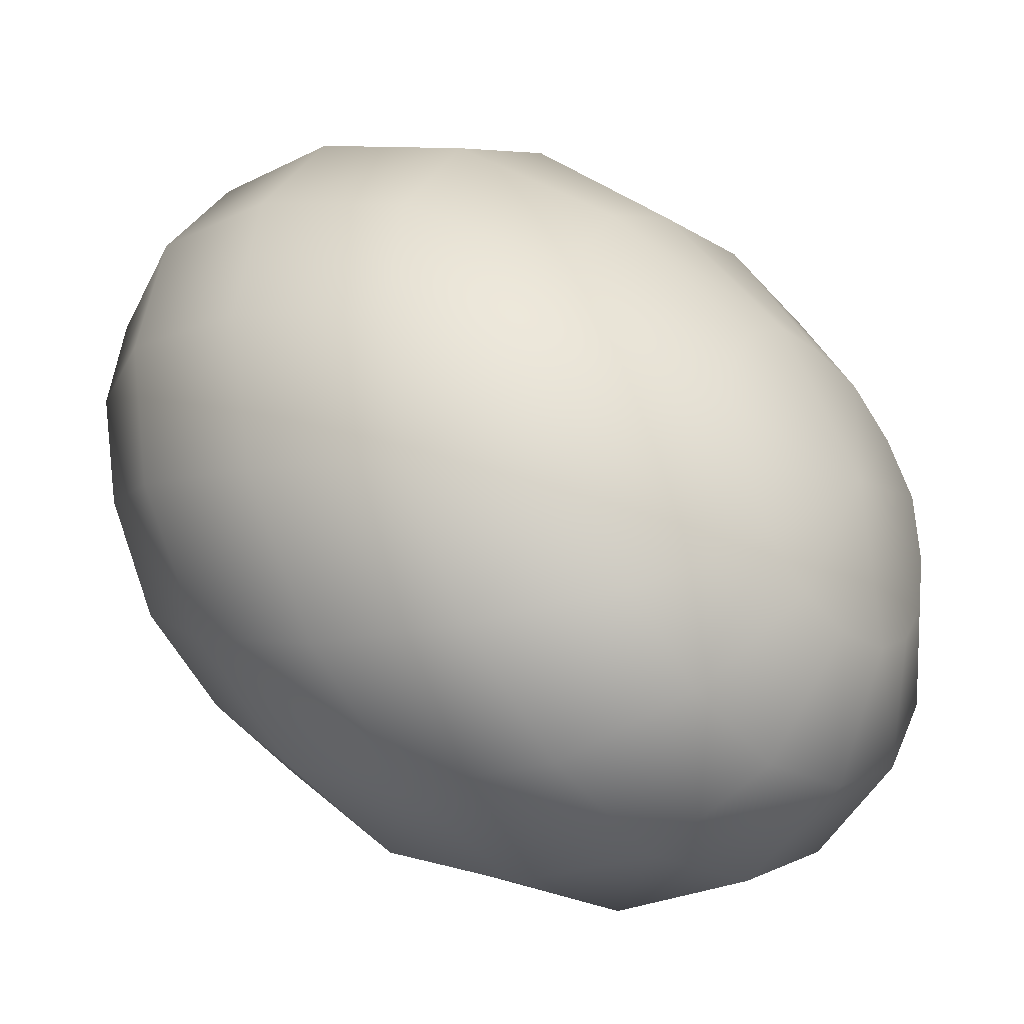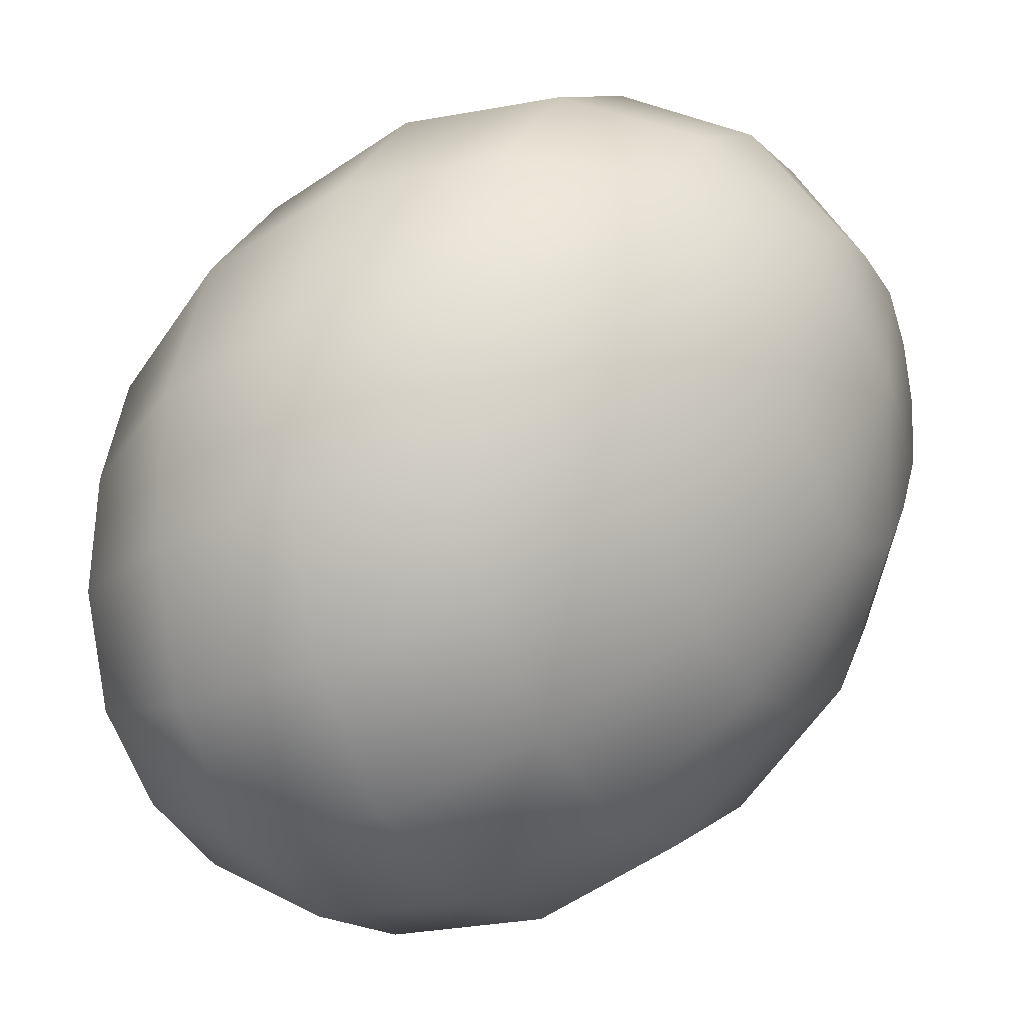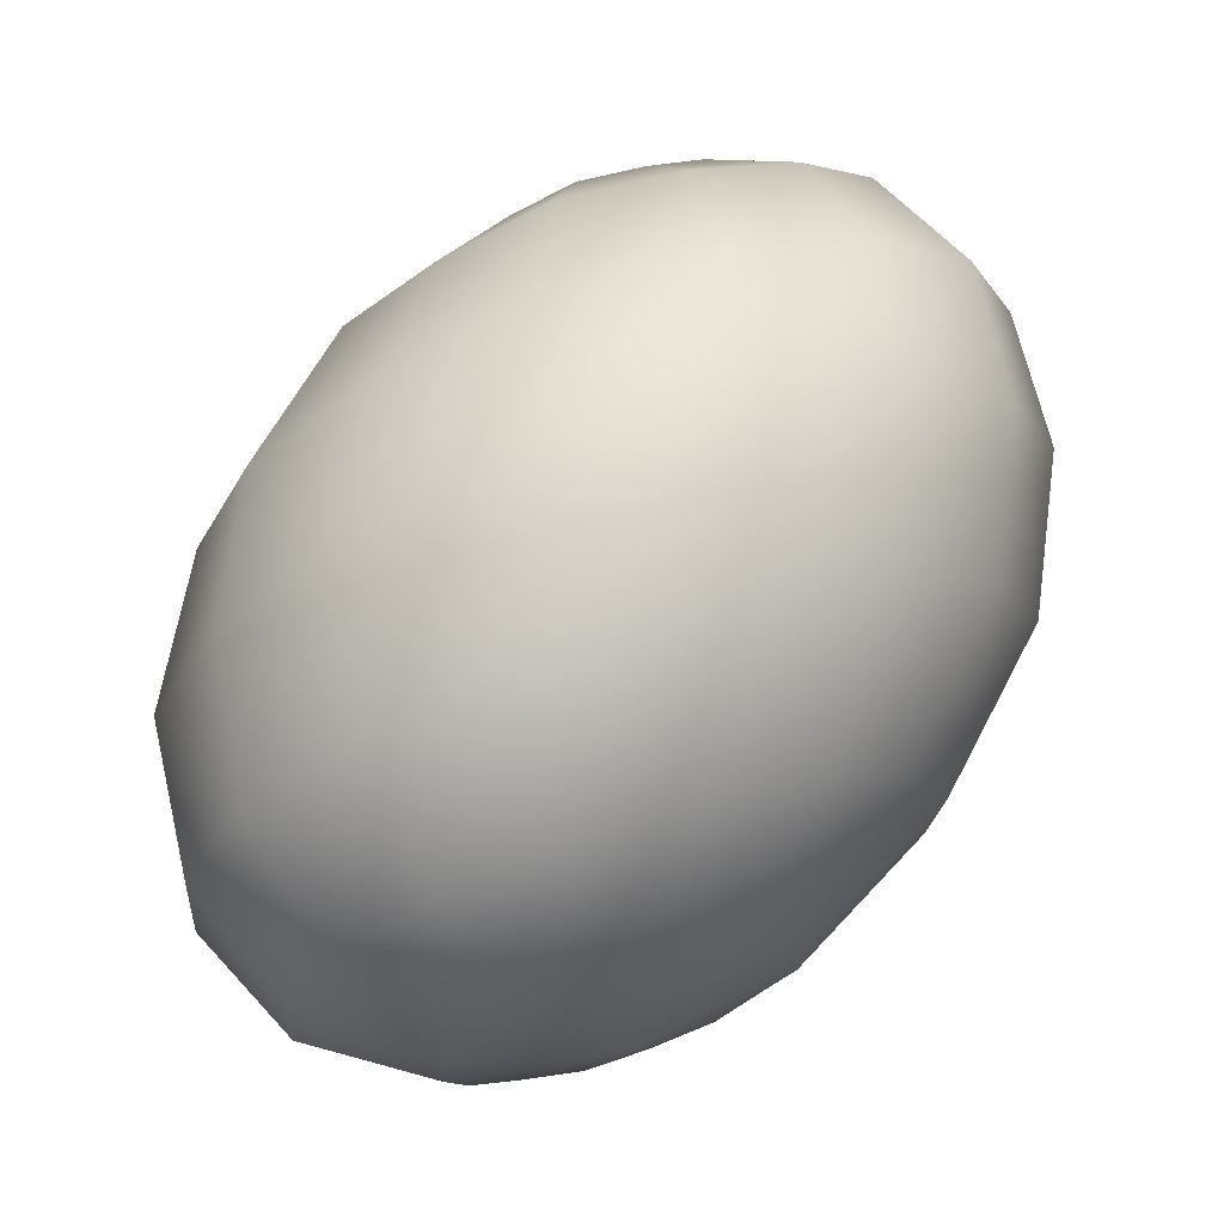
<metadata>
{"format":"obj","ext":"obj","renderer":"f3d","projection":"perspective","resolution":1024,"background":"white","views":[{"elev":-6.3,"azim":120.9,"up":"+Y"},{"elev":-54.5,"azim":-72.4,"up":"+Y"},{"elev":-18.8,"azim":76.3,"up":"+Z"}]}
</metadata>
<code>
o model_82
v -0.002886 0.0002206 0.02816
v 0.00111 0.009927 0.02956
v -0.002886 0.01081 0.02956
v -0.002442 0.01963 0.0263
v 0.005106 0.01831 0.02676
v -0.002886 0.0002206 0.02816
v 0.004662 0.007721 0.02909
v 0.005106 0.01831 0.02676
v 0.01176 0.0139 0.02583
v -0.001998 0.02581 0.01932
v 0.008213 0.02404 0.01932
v 0.01176 0.0139 0.02583
v 0.008213 0.02404 0.01932
v 0.01665 0.01831 0.01839
v -0.00111 0.02802 0.009076
v 0.009989 0.02581 0.009542
v -0.002886 0.0002206 0.02816
v 0.007325 0.004191 0.02816
v 0.0162 0.007721 0.02397
v -0.002886 0.0002206 0.02816
v 0.008213 0.0002206 0.02676
v 0.0162 0.007721 0.02397
v 0.01798 0.0002206 0.02164
v 0.01665 0.01831 0.01839
v 0.02286 0.009927 0.01606
v 0.009989 0.02581 0.009542
v 0.01931 0.01963 0.008145
v 0.000222 0.02581 -0.00256
v 0.01043 0.02404 -0.002095
v 0.01931 0.01963 0.008145
v 0.01043 0.02404 -0.002095
v 0.01887 0.01831 -0.003025
v 0.00111 0.01963 -0.01327
v 0.009101 0.01831 -0.01327
v 0.02286 0.009927 0.01606
v 0.02553 0.01081 0.005818
v 0.01798 0.0002206 0.02164
v 0.02508 0.0002206 0.01327
v 0.02508 0.0002206 0.01327
v 0.02553 0.01081 0.005818
v 0.02819 0.0002206 0.00256
v 0.01887 0.01831 -0.003025
v 0.02464 0.009927 -0.005353
v 0.009101 0.01831 -0.01327
v 0.01576 0.0139 -0.01373
v 0.02464 0.009927 -0.005353
v 0.01576 0.0139 -0.01373
v 0.0202 0.007721 -0.01559
v 0.02819 0.0002206 0.00256
v 0.02686 0.0002206 -0.008145
v 0.02642 -0.01081 -0.001164
v 0.02331 -0.009927 0.01001
v 0.02642 -0.01081 -0.001164
v 0.02686 0.0002206 -0.008145
v 0.02553 -0.009927 -0.01187
v 0.0202 0.007721 -0.01559
v 0.02198 0.0002206 -0.01792
v 0.01221 0.004191 -0.02351
v 0.009989 0.007721 -0.02257
v 0.006437 0.009927 -0.02211
v 0.002886 0.0002206 -0.02816
v 0.009989 0.007721 -0.02257
v 0.002442 0.01081 -0.02257
v 0.002886 0.0002206 -0.02816
v 0.006437 0.009927 -0.02211
v 0.01221 0.004191 -0.02351
v 0.002886 0.0002206 -0.02816
v 0.02198 0.0002206 -0.01792
v 0.0131 0.0002206 -0.0249
v 0.002886 0.0002206 -0.02816
v 0.0131 0.0002206 -0.0249
v 0.01265 -0.004191 -0.0263
v 0.02064 -0.007721 -0.02071
v 0.01265 -0.004191 -0.0263
v 0.002886 0.0002206 -0.02816
v 0.01043 -0.007721 -0.02769
v 0.01665 -0.0139 -0.02304
v 0.002886 0.0002206 -0.02816
v 0.01043 -0.007721 -0.02769
v 0.006881 -0.009927 -0.02863
v 0.009989 -0.01831 -0.0249
v 0.006881 -0.009927 -0.02863
v 0.002886 0.0002206 -0.02816
v 0.002886 -0.01081 -0.02956
v 0.002442 -0.01963 -0.0263
v 0.002886 0.0002206 -0.02816
v 0.002886 -0.01081 -0.02956
v -0.00111 -0.009927 -0.02956
v -0.005106 -0.01831 -0.02676
v -0.00111 -0.009927 -0.02956
v 0.002886 0.0002206 -0.02816
v -0.004662 -0.007721 -0.02909
v -0.01177 -0.0139 -0.02583
v 0.002886 0.0002206 -0.02816
v -0.004662 -0.007721 -0.02909
v -0.007325 -0.004191 -0.02816
v -0.0162 -0.007721 -0.02397
v -0.007325 -0.004191 -0.02816
v 0.002886 0.0002206 -0.02816
v -0.008213 0.0002206 -0.02723
v -0.01798 0.0002206 -0.02211
v 0.002886 0.0002206 -0.02816
v -0.008213 0.0002206 -0.02723
v -0.007325 0.004191 -0.02583
v -0.01665 0.007721 -0.01932
v -0.007325 0.004191 -0.02583
v 0.002886 0.0002206 -0.02816
v -0.005106 0.007721 -0.02444
v -0.01265 0.0139 -0.01699
v 0.002886 0.0002206 -0.02816
v -0.005106 0.007721 -0.02444
v -0.001998 0.009927 -0.02304
v -0.006437 0.01831 -0.01466
v -0.001998 0.009927 -0.02304
v 0.002886 0.0002206 -0.02816
v 0.002442 0.01081 -0.02257
v 0.00111 0.01963 -0.01327
v 0.002886 0.0002206 -0.02816
v 0.002442 0.01081 -0.02257
v 0.00111 0.01963 -0.01327
v 0.000222 0.02581 -0.00256
v -0.009545 0.02404 -0.003956
v -0.006437 0.01831 -0.01466
v -0.01798 0.01831 -0.006749
v 0.000222 0.02581 -0.00256
v -0.00111 0.02802 0.009076
v -0.01177 0.02581 0.007214
v -0.009545 0.02404 -0.003956
v -0.02064 0.01963 0.004422
v -0.01265 0.0139 -0.01699
v -0.02331 0.009927 -0.01001
v -0.01798 0.01831 -0.006749
v -0.02642 0.01081 0.0006981
v -0.01665 0.007721 -0.01932
v -0.02508 0.0002206 -0.01327
v -0.02331 0.009927 -0.01001
v -0.02819 0.0002206 -0.003025
v -0.01798 0.0002206 -0.02211
v -0.02242 -0.009927 -0.01652
v -0.02508 0.0002206 -0.01327
v -0.02553 -0.01081 -0.006284
v -0.0162 -0.007721 -0.02397
v -0.01665 -0.01831 -0.01839
v -0.02242 -0.009927 -0.01652
v -0.01931 -0.01963 -0.008611
v -0.01177 -0.0139 -0.02583
v -0.008213 -0.02404 -0.01978
v -0.01665 -0.01831 -0.01839
v -0.009989 -0.02581 -0.009542
v -0.005106 -0.01831 -0.02676
v 0.001998 -0.02581 -0.01932
v -0.008213 -0.02404 -0.01978
v 0.00111 -0.02802 -0.009076
v 0.002442 -0.01963 -0.0263
v 0.01176 -0.02404 -0.01745
v 0.001998 -0.02581 -0.01932
v 0.01176 -0.02581 -0.007215
v 0.009989 -0.01831 -0.0249
v 0.0202 -0.01831 -0.01513
v 0.01176 -0.02404 -0.01745
v 0.02064 -0.01963 -0.004422
v 0.01665 -0.0139 -0.02304
v 0.02553 -0.009927 -0.01187
v 0.0202 -0.01831 -0.01513
v 0.02064 -0.007721 -0.02071
v 0.01176 -0.02581 -0.007215
v 0.009545 -0.02404 0.003956
v 0.01798 -0.01831 0.006284
v 0.02064 -0.01963 -0.004422
v 0.009545 -0.02404 0.003956
v 0.006437 -0.01831 0.01466
v 0.01265 -0.0139 0.01652
v 0.01798 -0.01831 0.006284
v 0.01665 -0.007721 0.01932
v 0.006437 -0.01831 0.01466
v 0.001998 -0.009927 0.02304
v 0.005106 -0.007721 0.02397
v -0.002886 0.0002206 0.02816
v 0.01265 -0.0139 0.01652
v 0.007769 -0.004191 0.02537
v -0.002886 0.0002206 0.02816
v -0.002886 0.0002206 0.02816
v 0.01665 -0.007721 0.01932
v 0.02331 -0.009927 0.01001
v -0.002886 0.0002206 0.02816
v -0.002442 -0.01081 0.02257
v -0.00111 -0.01963 0.01327
v -0.002886 0.0002206 0.02816
v -0.006437 -0.009927 0.02211
v -0.00111 -0.01963 0.01327
v -0.009101 -0.01831 0.0128
v -0.000222 -0.02581 0.002095
v -0.000222 -0.02581 0.002095
v 0.00111 -0.02802 -0.009076
v -0.009101 -0.01831 0.0128
v -0.01043 -0.02404 0.001629
v -0.002886 0.0002206 0.02816
v -0.009989 -0.007721 0.02257
v -0.01576 -0.0139 0.01373
v -0.002886 0.0002206 0.02816
v -0.01265 -0.004191 0.02351
v -0.01576 -0.0139 0.01373
v -0.0202 -0.007721 0.01559
v -0.01043 -0.02404 0.001629
v -0.01887 -0.01831 0.003025
v -0.009989 -0.02581 -0.009542
v -0.01887 -0.01831 0.003025
v -0.01931 -0.01963 -0.008611
v -0.0202 -0.007721 0.01559
v -0.02464 -0.009927 0.004887
v -0.002886 0.0002206 0.02816
v -0.01354 0.0002206 0.0249
v -0.02198 0.0002206 0.01792
v -0.002886 0.0002206 0.02816
v -0.01265 0.004191 0.0263
v -0.02198 0.0002206 0.01792
v -0.02064 0.007721 0.02025
v -0.02464 -0.009927 0.004887
v -0.0273 0.0002206 0.008145
v -0.02553 -0.01081 -0.006284
v -0.0273 0.0002206 0.008145
v -0.02819 0.0002206 -0.003025
v -0.02064 0.007721 0.02025
v -0.02553 0.009927 0.0114
v -0.002886 0.0002206 0.02816
v -0.01043 0.007721 0.02769
v -0.01665 0.0139 0.02304
v -0.002886 0.0002206 0.02816
v -0.006881 0.009927 0.02863
v -0.01665 0.0139 0.02304
v -0.01043 0.01831 0.0249
v -0.02553 0.009927 0.0114
v -0.0202 0.01831 0.01466
v -0.02642 0.01081 0.0006981
v -0.0202 0.01831 0.01466
v -0.02064 0.01963 0.004422
v -0.01043 0.01831 0.0249
v -0.01177 0.02404 0.01745
v -0.002886 0.0002206 0.02816
v -0.002886 0.01081 0.02956
v -0.002442 0.01963 0.0263
v -0.002442 0.01963 0.0263
v -0.01177 0.02404 0.01745
v -0.001998 0.02581 0.01932
v -0.01177 0.02581 0.007214
v -0.001998 0.02581 0.01932
v -0.00111 0.02802 0.009076
f 1 2 3
f 2 2 3
f 3 2 4
f 2 5 4
f 4 5 5
f 5 6 5
f 5 6 6
f 6 7 6
f 6 7 2
f 7 7 2
f 2 7 8
f 7 9 8
f 8 9 9
f 9 4 9
f 9 4 4
f 4 8 4
f 4 8 10
f 8 11 10
f 10 11 11
f 11 8 11
f 11 8 8
f 8 12 8
f 8 12 13
f 12 14 13
f 13 14 14
f 14 10 14
f 14 10 10
f 10 13 10
f 10 13 15
f 13 16 15
f 15 16 16
f 16 17 16
f 16 17 17
f 17 18 17
f 17 18 7
f 18 18 7
f 7 18 12
f 18 19 12
f 12 19 19
f 19 20 19
f 19 20 20
f 20 21 20
f 20 21 18
f 21 21 18
f 18 21 22
f 21 23 22
f 22 23 23
f 23 12 23
f 23 12 12
f 12 22 12
f 12 22 24
f 22 25 24
f 24 25 25
f 25 13 25
f 25 13 13
f 13 24 13
f 13 24 26
f 24 27 26
f 26 27 27
f 27 15 27
f 27 15 15
f 15 26 15
f 15 26 28
f 26 29 28
f 28 29 29
f 29 26 29
f 29 26 26
f 26 30 26
f 26 30 31
f 30 32 31
f 31 32 32
f 32 28 32
f 32 28 28
f 28 31 28
f 28 31 33
f 31 34 33
f 33 34 34
f 34 24 34
f 34 24 24
f 24 35 24
f 24 35 30
f 35 36 30
f 30 36 36
f 36 22 36
f 36 22 22
f 22 37 22
f 22 37 35
f 37 38 35
f 35 38 38
f 38 35 38
f 38 35 35
f 35 39 35
f 35 39 40
f 39 41 40
f 40 41 41
f 41 30 41
f 41 30 30
f 30 40 30
f 30 40 42
f 40 43 42
f 42 43 43
f 43 31 43
f 43 31 31
f 31 42 31
f 31 42 44
f 42 45 44
f 44 45 45
f 45 42 45
f 45 42 42
f 42 46 42
f 42 46 47
f 46 48 47
f 47 48 48
f 48 40 48
f 48 40 40
f 40 49 40
f 40 49 46
f 49 50 46
f 46 50 50
f 50 51 50
f 50 51 51
f 51 49 51
f 51 49 52
f 49 39 52
f 52 39 39
f 39 49 39
f 39 49 49
f 49 53 49
f 49 53 54
f 53 55 54
f 54 55 55
f 55 46 55
f 55 46 46
f 46 54 46
f 46 54 56
f 54 57 56
f 56 57 57
f 57 58 57
f 57 58 58
f 58 59 58
f 58 59 56
f 59 47 56
f 56 47 47
f 47 60 47
f 47 60 60
f 60 59 60
f 60 59 61
f 59 61 61
f 61 61 62
f 61 62 62
f 62 62 47
f 62 60 47
f 47 60 44
f 60 44 44
f 44 44 63
f 44 63 63
f 63 63 64
f 63 60 64
f 64 60 60
f 60 33 60
f 60 33 33
f 33 44 33
f 33 44 63
f 44 65 63
f 63 65 65
f 65 59 65
f 65 59 59
f 59 66 59
f 59 66 67
f 66 67 67
f 67 67 56
f 67 56 56
f 56 56 66
f 56 68 66
f 66 68 69
f 68 69 69
f 69 69 66
f 69 66 66
f 66 66 70
f 66 71 70
f 70 71 71
f 71 72 71
f 71 72 72
f 72 71 72
f 72 71 73
f 71 68 73
f 73 68 68
f 68 71 68
f 68 71 71
f 71 74 71
f 71 74 75
f 74 75 75
f 75 75 76
f 75 76 76
f 76 76 77
f 76 74 77
f 77 74 73
f 74 73 73
f 73 73 74
f 73 74 74
f 74 74 78
f 74 79 78
f 78 79 79
f 79 80 79
f 79 80 80
f 80 79 80
f 80 79 81
f 79 77 81
f 81 77 77
f 77 79 77
f 77 79 79
f 79 82 79
f 79 82 83
f 82 83 83
f 83 83 84
f 83 84 84
f 84 84 85
f 84 82 85
f 85 82 81
f 82 81 81
f 81 81 82
f 81 82 82
f 82 82 86
f 82 87 86
f 86 87 87
f 87 88 87
f 87 88 88
f 88 87 88
f 88 87 89
f 87 85 89
f 89 85 85
f 85 87 85
f 85 87 87
f 87 90 87
f 87 90 91
f 90 91 91
f 91 91 92
f 91 92 92
f 92 92 93
f 92 90 93
f 93 90 89
f 90 89 89
f 89 89 90
f 89 90 90
f 90 90 94
f 90 95 94
f 94 95 95
f 95 96 95
f 95 96 96
f 96 95 96
f 96 95 97
f 95 93 97
f 97 93 93
f 93 95 93
f 93 95 95
f 95 98 95
f 95 98 99
f 98 99 99
f 99 99 100
f 99 100 100
f 100 100 101
f 100 98 101
f 101 98 97
f 98 97 97
f 97 97 98
f 97 98 98
f 98 98 102
f 98 103 102
f 102 103 103
f 103 104 103
f 103 104 104
f 104 103 104
f 104 103 105
f 103 101 105
f 105 101 101
f 101 103 101
f 101 103 103
f 103 106 103
f 103 106 107
f 106 107 107
f 107 107 108
f 107 108 108
f 108 108 109
f 108 106 109
f 109 106 105
f 106 105 105
f 105 105 106
f 105 106 106
f 106 106 110
f 106 111 110
f 110 111 111
f 111 112 111
f 111 112 112
f 112 111 112
f 112 111 113
f 111 109 113
f 113 109 109
f 109 111 109
f 109 111 111
f 111 114 111
f 111 114 115
f 114 115 115
f 115 115 116
f 115 116 116
f 116 116 117
f 116 114 117
f 117 114 113
f 114 113 113
f 113 113 114
f 113 114 114
f 114 114 118
f 114 119 118
f 118 119 119
f 119 120 119
f 119 120 120
f 120 113 120
f 120 113 121
f 113 122 121
f 121 122 122
f 122 123 122
f 122 123 123
f 123 109 123
f 123 109 122
f 109 124 122
f 122 124 124
f 124 125 124
f 124 125 125
f 125 122 125
f 125 122 126
f 122 127 126
f 126 127 127
f 127 128 127
f 127 128 128
f 128 124 128
f 128 124 127
f 124 129 127
f 127 129 129
f 129 130 129
f 129 130 130
f 130 105 130
f 130 105 124
f 105 131 124
f 124 131 131
f 131 132 131
f 131 132 132
f 132 131 132
f 132 131 129
f 131 133 129
f 129 133 133
f 133 134 133
f 133 134 134
f 134 101 134
f 134 101 131
f 101 135 131
f 131 135 135
f 135 136 135
f 135 136 136
f 136 135 136
f 136 135 133
f 135 137 133
f 133 137 137
f 137 138 137
f 137 138 138
f 138 97 138
f 138 97 135
f 97 139 135
f 135 139 139
f 139 140 139
f 139 140 140
f 140 139 140
f 140 139 137
f 139 141 137
f 137 141 141
f 141 142 141
f 141 142 142
f 142 93 142
f 142 93 139
f 93 143 139
f 139 143 143
f 143 144 143
f 143 144 144
f 144 143 144
f 144 143 141
f 143 145 141
f 141 145 145
f 145 146 145
f 145 146 146
f 146 89 146
f 146 89 143
f 89 147 143
f 143 147 147
f 147 148 147
f 147 148 148
f 148 147 148
f 148 147 145
f 147 149 145
f 145 149 149
f 149 150 149
f 149 150 150
f 150 85 150
f 150 85 147
f 85 151 147
f 147 151 151
f 151 152 151
f 151 152 152
f 152 151 152
f 152 151 149
f 151 153 149
f 149 153 153
f 153 154 153
f 153 154 154
f 154 81 154
f 154 81 151
f 81 155 151
f 151 155 155
f 155 156 155
f 155 156 156
f 156 155 156
f 156 155 153
f 155 157 153
f 153 157 157
f 157 158 157
f 157 158 158
f 158 77 158
f 158 77 155
f 77 159 155
f 155 159 159
f 159 160 159
f 159 160 160
f 160 159 160
f 160 159 157
f 159 161 157
f 157 161 161
f 161 162 161
f 161 162 162
f 162 73 162
f 162 73 159
f 73 163 159
f 159 163 163
f 163 164 163
f 163 164 164
f 164 163 164
f 164 163 161
f 163 53 161
f 161 53 53
f 53 54 53
f 53 54 54
f 54 163 54
f 54 163 68
f 163 165 68
f 68 165 165
f 165 166 165
f 165 166 166
f 166 161 166
f 166 161 167
f 161 168 167
f 167 168 168
f 168 169 168
f 168 169 169
f 169 53 169
f 169 53 168
f 53 52 168
f 168 52 52
f 52 170 52
f 52 170 170
f 170 168 170
f 170 168 171
f 168 172 171
f 171 172 172
f 172 173 172
f 172 173 173
f 173 52 173
f 173 52 172
f 52 174 172
f 172 174 174
f 174 175 174
f 174 175 175
f 175 172 175
f 175 172 176
f 172 177 176
f 176 177 178
f 177 178 178
f 178 178 179
f 178 179 179
f 179 179 177
f 179 174 177
f 177 174 177
f 174 180 177
f 177 180 181
f 180 181 181
f 181 181 182
f 181 182 182
f 182 182 21
f 182 180 21
f 21 180 37
f 180 183 37
f 37 183 183
f 183 37 183
f 183 37 37
f 37 174 37
f 37 174 39
f 174 184 39
f 39 184 184
f 184 185 184
f 184 185 185
f 185 186 185
f 185 186 176
f 186 186 176
f 176 186 171
f 186 187 171
f 171 187 187
f 187 188 187
f 187 188 188
f 188 189 188
f 188 189 186
f 189 189 186
f 186 189 190
f 189 191 190
f 190 191 191
f 191 171 191
f 191 171 171
f 171 190 171
f 171 190 167
f 190 192 167
f 167 192 192
f 192 167 192
f 192 167 167
f 167 193 167
f 167 193 157
f 193 194 157
f 157 194 194
f 194 190 194
f 194 190 190
f 190 195 190
f 190 195 193
f 195 196 193
f 193 196 196
f 196 197 196
f 196 197 197
f 197 198 197
f 197 198 189
f 198 198 189
f 189 198 195
f 198 199 195
f 195 199 199
f 199 200 199
f 199 200 200
f 200 201 200
f 200 201 198
f 201 201 198
f 198 201 202
f 201 203 202
f 202 203 203
f 203 195 203
f 203 195 195
f 195 202 195
f 195 202 204
f 202 205 204
f 204 205 205
f 205 193 205
f 205 193 193
f 193 204 193
f 193 204 153
f 204 206 153
f 153 206 206
f 206 204 206
f 206 204 204
f 204 207 204
f 204 207 149
f 207 208 149
f 149 208 208
f 208 202 208
f 208 202 202
f 202 209 202
f 202 209 207
f 209 210 207
f 207 210 210
f 210 211 210
f 210 211 211
f 211 212 211
f 211 212 201
f 212 212 201
f 201 212 209
f 212 213 209
f 209 213 213
f 213 214 213
f 213 214 214
f 214 215 214
f 214 215 212
f 215 215 212
f 212 215 216
f 215 217 216
f 216 217 217
f 217 209 217
f 217 209 209
f 209 216 209
f 209 216 218
f 216 219 218
f 218 219 219
f 219 207 219
f 219 207 207
f 207 218 207
f 207 218 145
f 218 220 145
f 145 220 220
f 220 218 220
f 220 218 218
f 218 221 218
f 218 221 141
f 221 222 141
f 141 222 222
f 222 216 222
f 222 216 216
f 216 223 216
f 216 223 221
f 223 224 221
f 221 224 224
f 224 225 224
f 224 225 225
f 225 226 225
f 225 226 215
f 226 226 215
f 215 226 223
f 226 227 223
f 223 227 227
f 227 228 227
f 227 228 228
f 228 229 228
f 228 229 226
f 229 229 226
f 226 229 230
f 229 231 230
f 230 231 231
f 231 223 231
f 231 223 223
f 223 230 223
f 223 230 232
f 230 233 232
f 232 233 233
f 233 221 233
f 233 221 221
f 221 232 221
f 221 232 137
f 232 234 137
f 137 234 234
f 234 232 234
f 234 232 232
f 232 235 232
f 232 235 133
f 235 236 133
f 133 236 236
f 236 230 236
f 236 230 230
f 230 237 230
f 230 237 235
f 237 238 235
f 235 238 238
f 238 239 238
f 238 239 239
f 239 240 239
f 239 240 229
f 240 240 229
f 229 240 237
f 240 241 237
f 237 241 241
f 241 237 241
f 241 237 237
f 237 242 237
f 237 242 243
f 242 244 243
f 243 244 244
f 244 235 244
f 244 235 235
f 235 243 235
f 235 243 129
f 243 245 129
f 129 245 245
f 245 243 245
f 245 243 243
f 243 246 243
f 243 246 127
f 246 247 127

</code>
